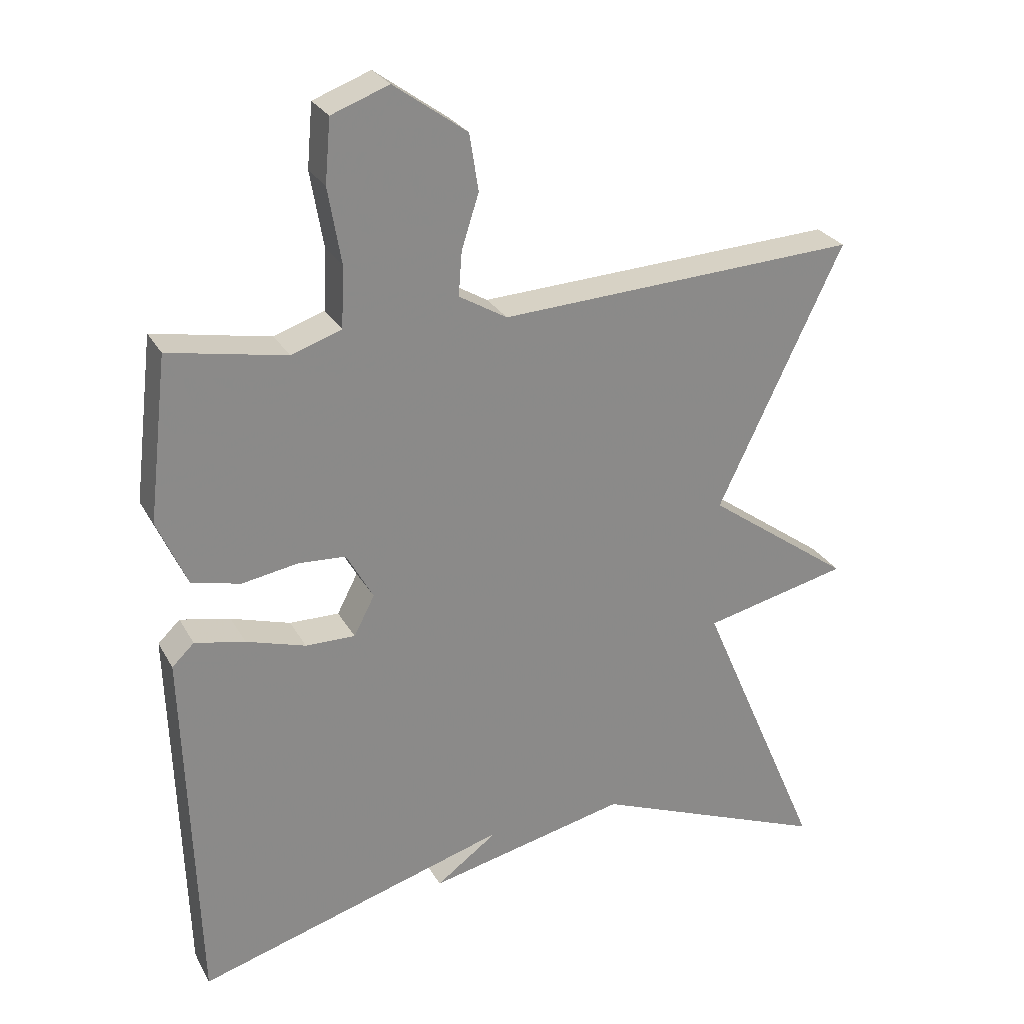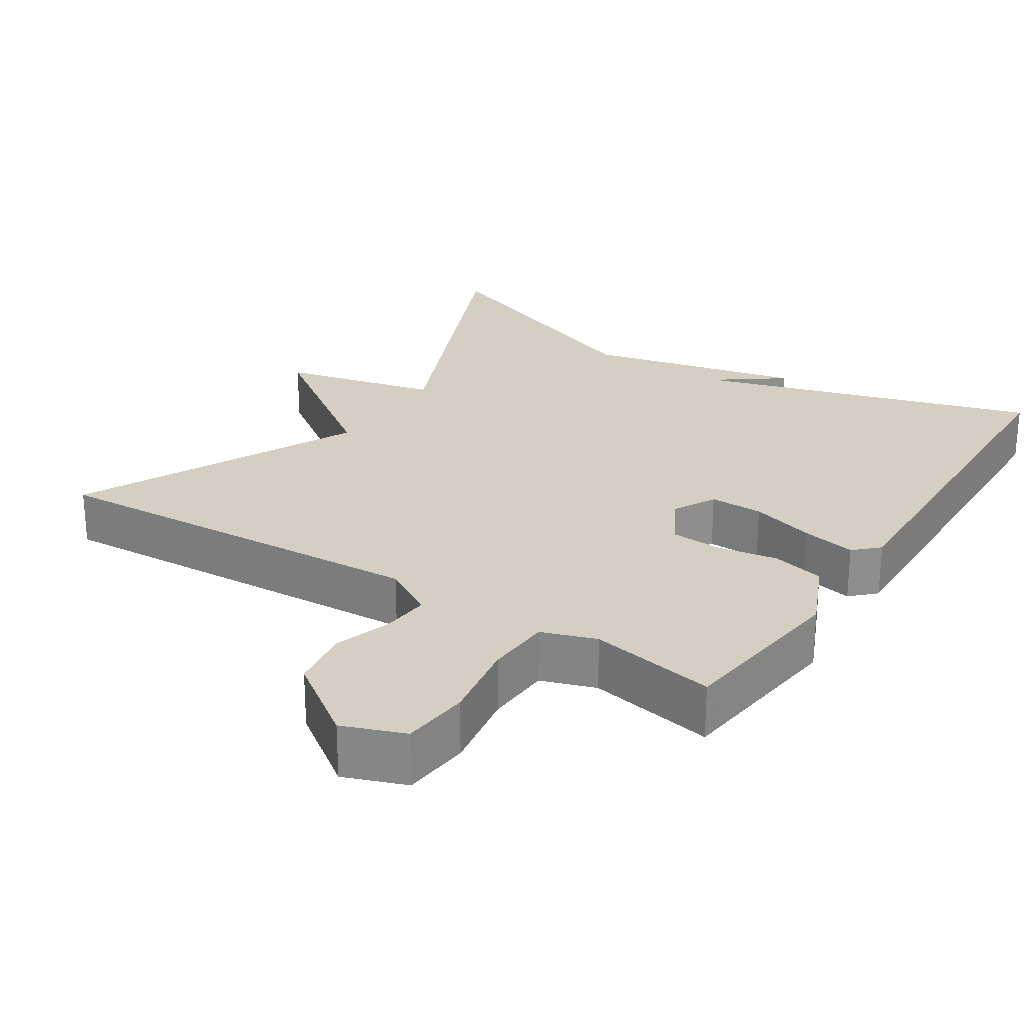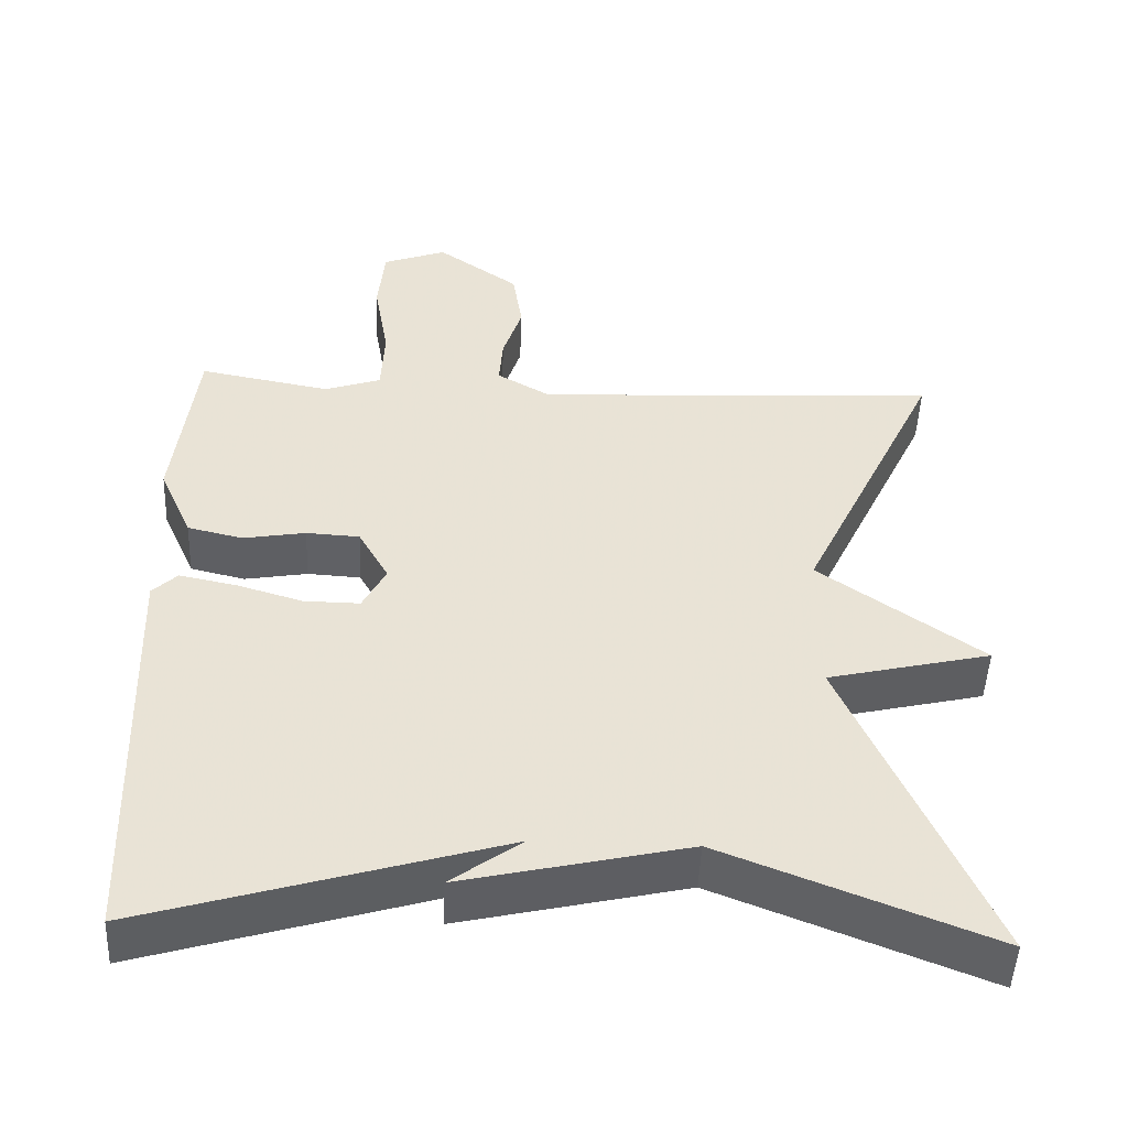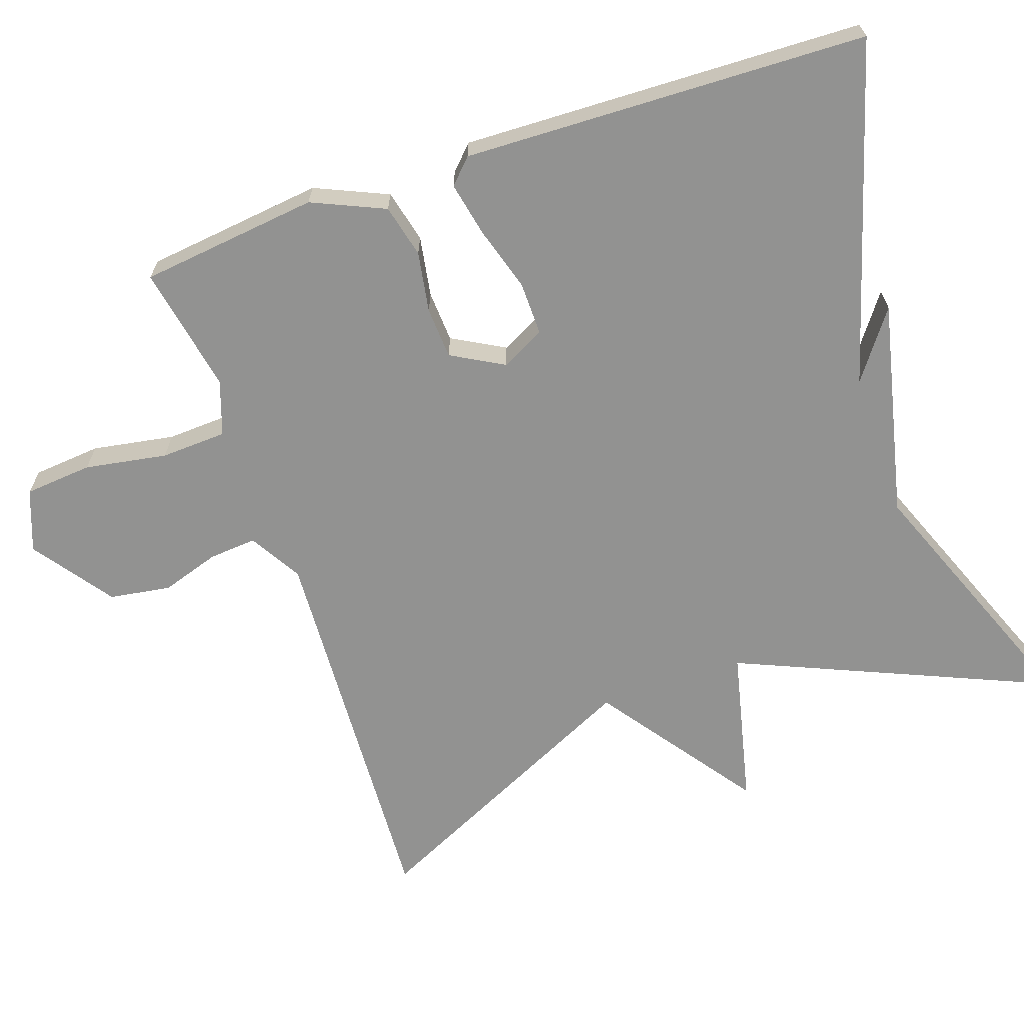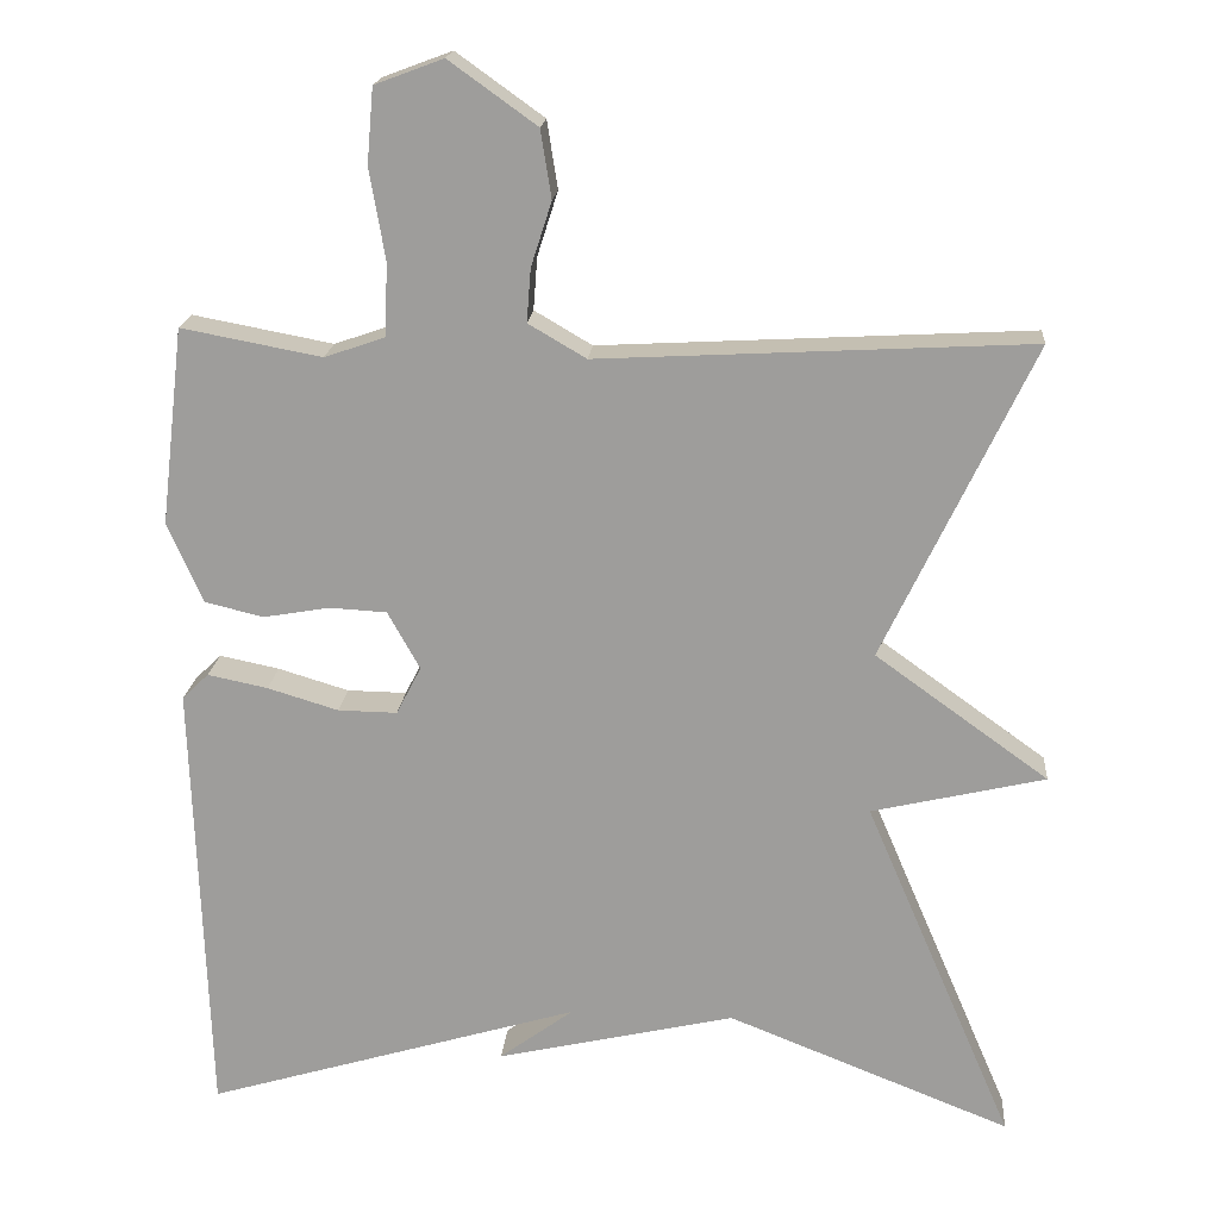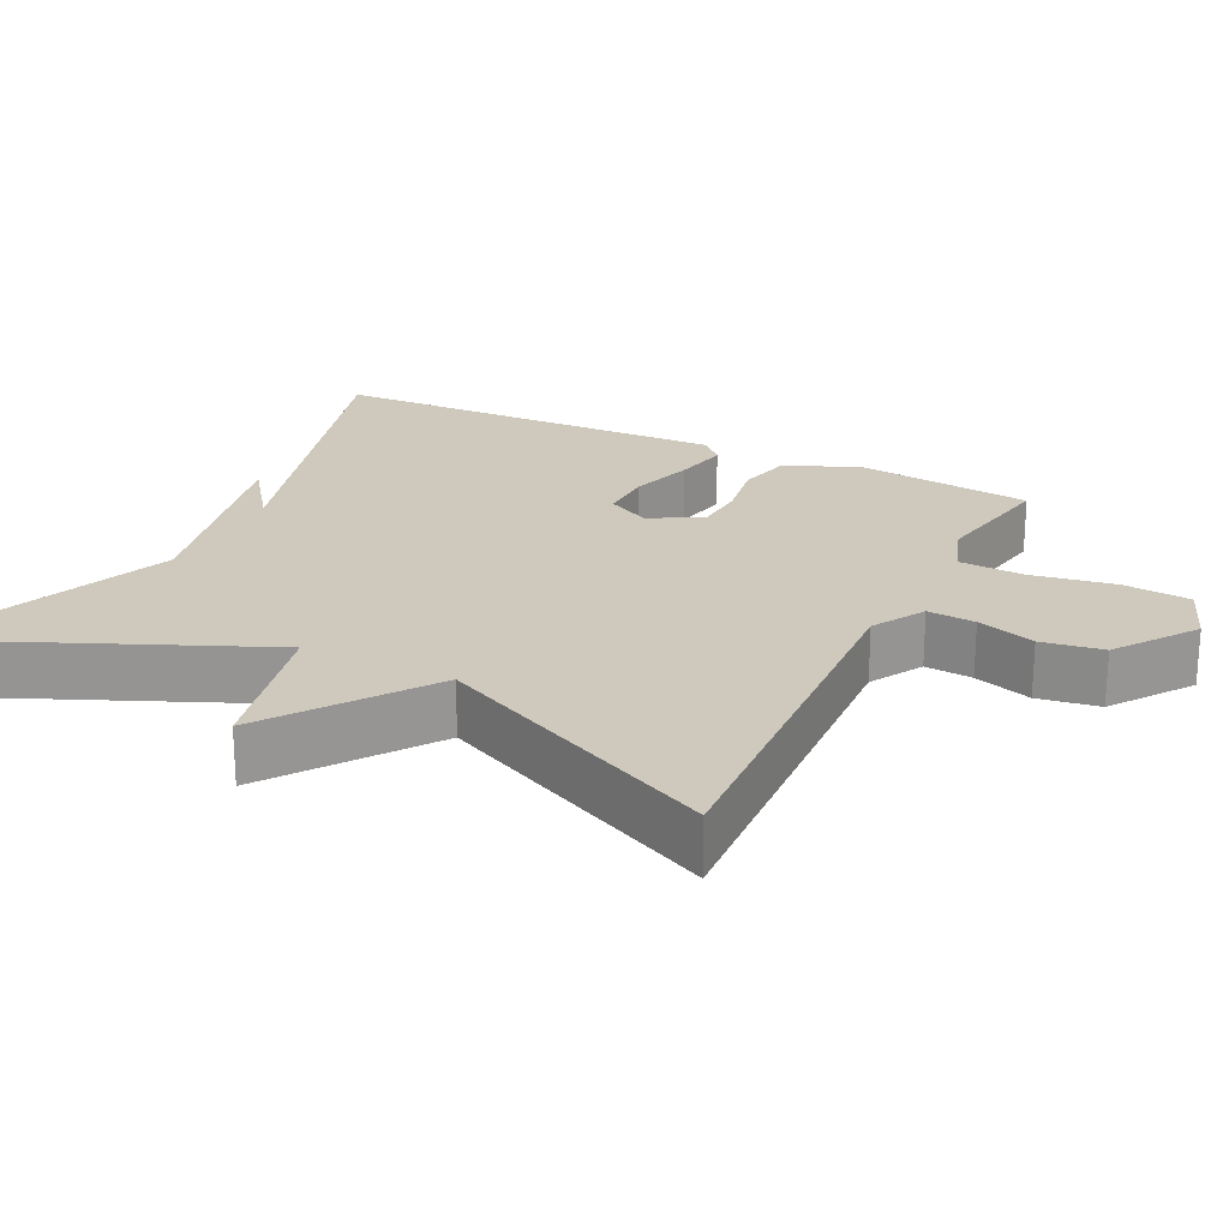
<metadata>
{"format":"obj","ext":"obj","renderer":"f3d","projection":"perspective","resolution":1024,"background":"white","views":[{"elev":26.8,"azim":156.6,"up":"+Z"},{"elev":25.5,"azim":32.9,"up":"+Y"},{"elev":-49.0,"azim":177.6,"up":"+Z"},{"elev":-66.2,"azim":109.0,"up":"+Y"},{"elev":18.5,"azim":-175.2,"up":"+Z"},{"elev":22.5,"azim":-63.8,"up":"+Y"}]}
</metadata>
<code>
v -0.5 0.07 0.5
v 0.022 0.07 0.472
v 0.092 0.07 0.513
v 0.087 0.07 0.577
v 0.062 0.07 0.655
v 0.075 0.07 0.737
v 0.181 0.07 0.813
v 0.264 0.07 0.782
v 0.272 0.07 0.691
v 0.253 0.07 0.581
v 0.257 0.07 0.493
v 0.33 0.07 0.468
v 0.5 0.07 0.5
v 0.528 0.07 0.261
v 0.485 0.07 0.164
v 0.414 0.07 0.147
v 0.333 0.07 0.161
v 0.264 0.07 0.157
v 0.225 0.07 0.087
v 0.255 0.07 0.029
v 0.327 0.07 0.03
v 0.413 0.07 0.056
v 0.486 0.07 0.071
v 0.518 0.07 0.04
v 0.5 0.07 -0.5
v 0.044 0.07 -0.364
v 0.134 0.07 -0.43
v -0.156 0.07 -0.364
v -0.5 0.07 -0.5
v -0.319 0.07 -0.08
v -0.529 0.07 -0.031
v -0.319 0.07 0.12
v -0.5 0 0.5
v 0.022 0 0.472
v 0.092 0 0.513
v 0.087 0 0.577
v 0.062 0 0.655
v 0.075 0 0.737
v 0.181 0 0.813
v 0.264 0 0.782
v 0.272 0 0.691
v 0.253 0 0.581
v 0.257 0 0.493
v 0.33 0 0.468
v 0.5 0 0.5
v 0.528 0 0.261
v 0.485 0 0.164
v 0.414 0 0.147
v 0.333 0 0.161
v 0.264 0 0.157
v 0.225 0 0.087
v 0.255 0 0.029
v 0.327 0 0.03
v 0.413 0 0.056
v 0.486 0 0.071
v 0.518 0 0.04
v 0.5 0 -0.5
v 0.044 0 -0.364
v 0.134 0 -0.43
v -0.156 0 -0.364
v -0.5 0 -0.5
v -0.319 0 -0.08
v -0.529 0 -0.031
v -0.319 0 0.12
f 30 31 32
f 28 29 30
f 28 30 32
f 26 27 28
f 26 28 32
f 24 25 26
f 23 24 26
f 22 23 26
f 21 22 26
f 20 21 26
f 32 1 2
f 26 32 2
f 20 26 2
f 19 20 2
f 15 16 17
f 14 15 17
f 13 14 17
f 12 13 17
f 11 12 17 18
f 19 2 3
f 18 19 3
f 11 18 3
f 10 11 3
f 8 9 10
f 7 8 10
f 6 7 10
f 5 6 10
f 4 5 10
f 3 4 10
f 64 63 62
f 62 61 60
f 64 62 60
f 60 59 58
f 64 60 58
f 58 57 56
f 58 56 55
f 58 55 54
f 58 54 53
f 58 53 52
f 34 33 64
f 34 64 58
f 34 58 52
f 34 52 51
f 49 48 47
f 49 47 46
f 49 46 45
f 49 45 44
f 50 49 44 43
f 35 34 51
f 35 51 50
f 35 50 43
f 35 43 42
f 42 41 40
f 42 40 39
f 42 39 38
f 42 38 37
f 42 37 36
f 42 36 35
f 1 33 34 2
f 2 34 35 3
f 3 35 36 4
f 4 36 37 5
f 5 37 38 6
f 6 38 39 7
f 7 39 40 8
f 8 40 41 9
f 9 41 42 10
f 10 42 43 11
f 11 43 44 12
f 12 44 45 13
f 13 45 46 14
f 14 46 47 15
f 15 47 48 16
f 16 48 49 17
f 17 49 50 18
f 18 50 51 19
f 19 51 52 20
f 20 52 53 21
f 21 53 54 22
f 22 54 55 23
f 23 55 56 24
f 24 56 57 25
f 25 57 58 26
f 26 58 59 27
f 27 59 60 28
f 28 60 61 29
f 29 61 62 30
f 30 62 63 31
f 31 63 64 32
f 32 64 33 1

</code>
